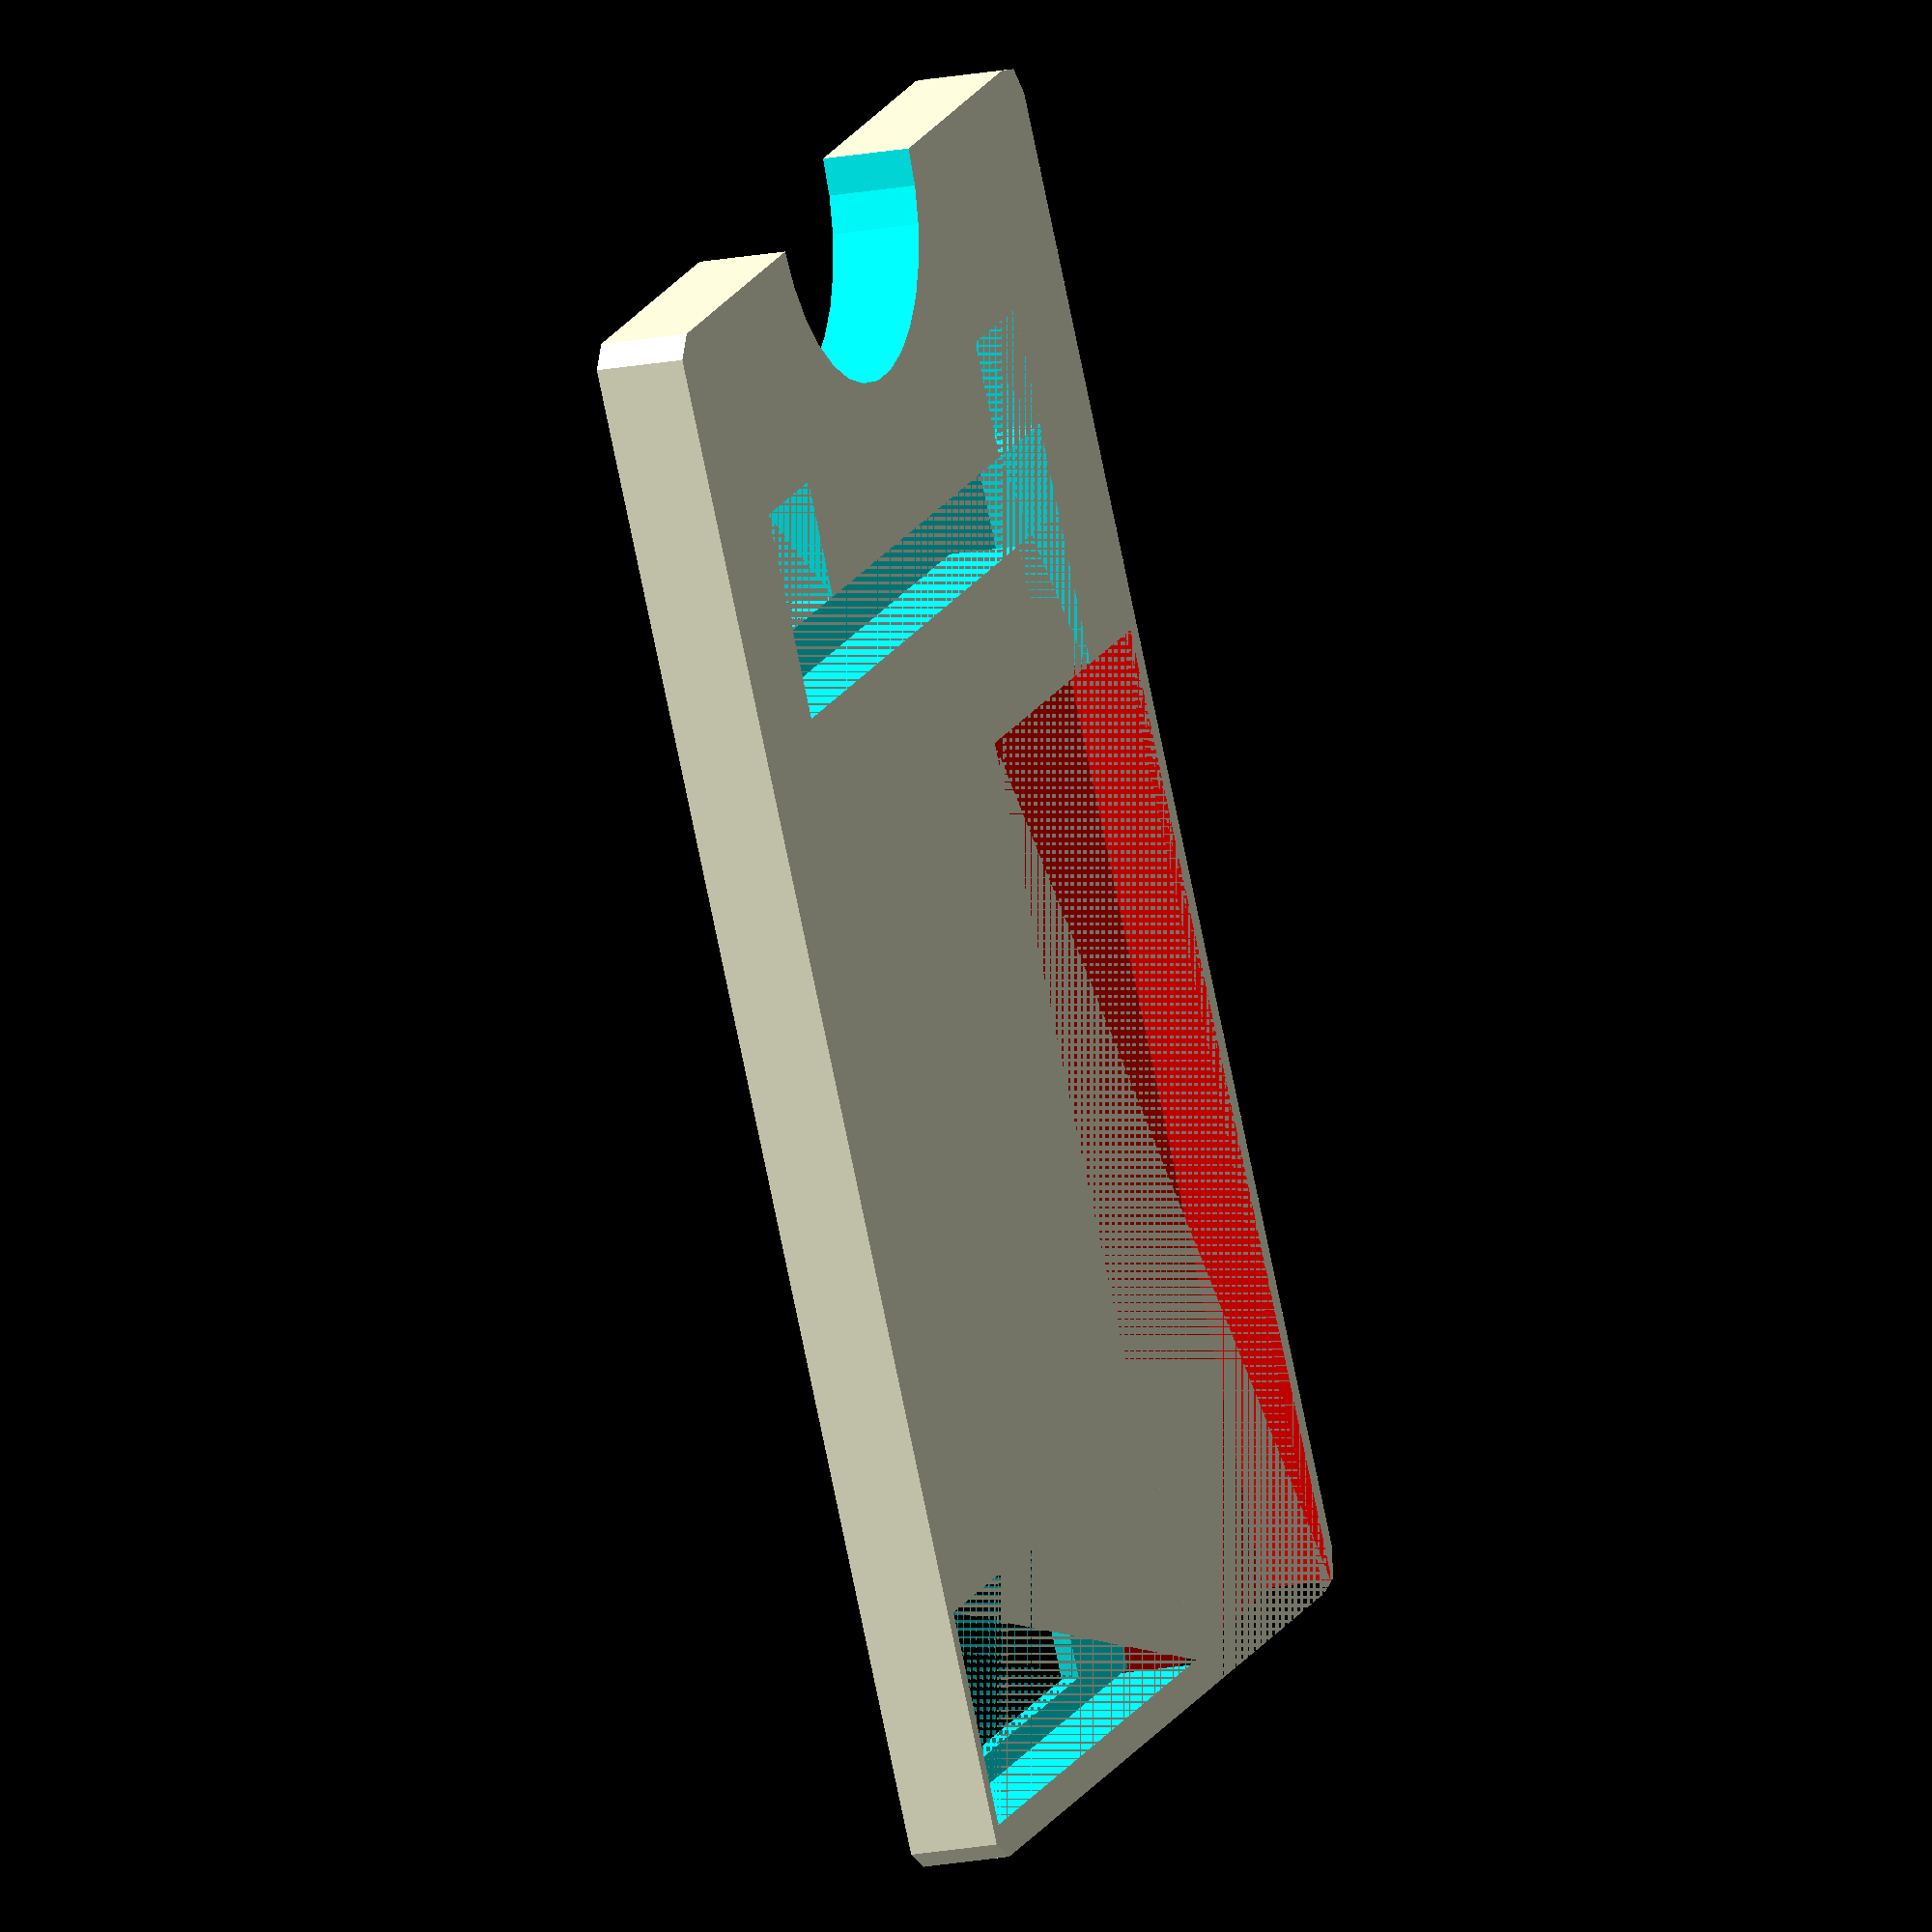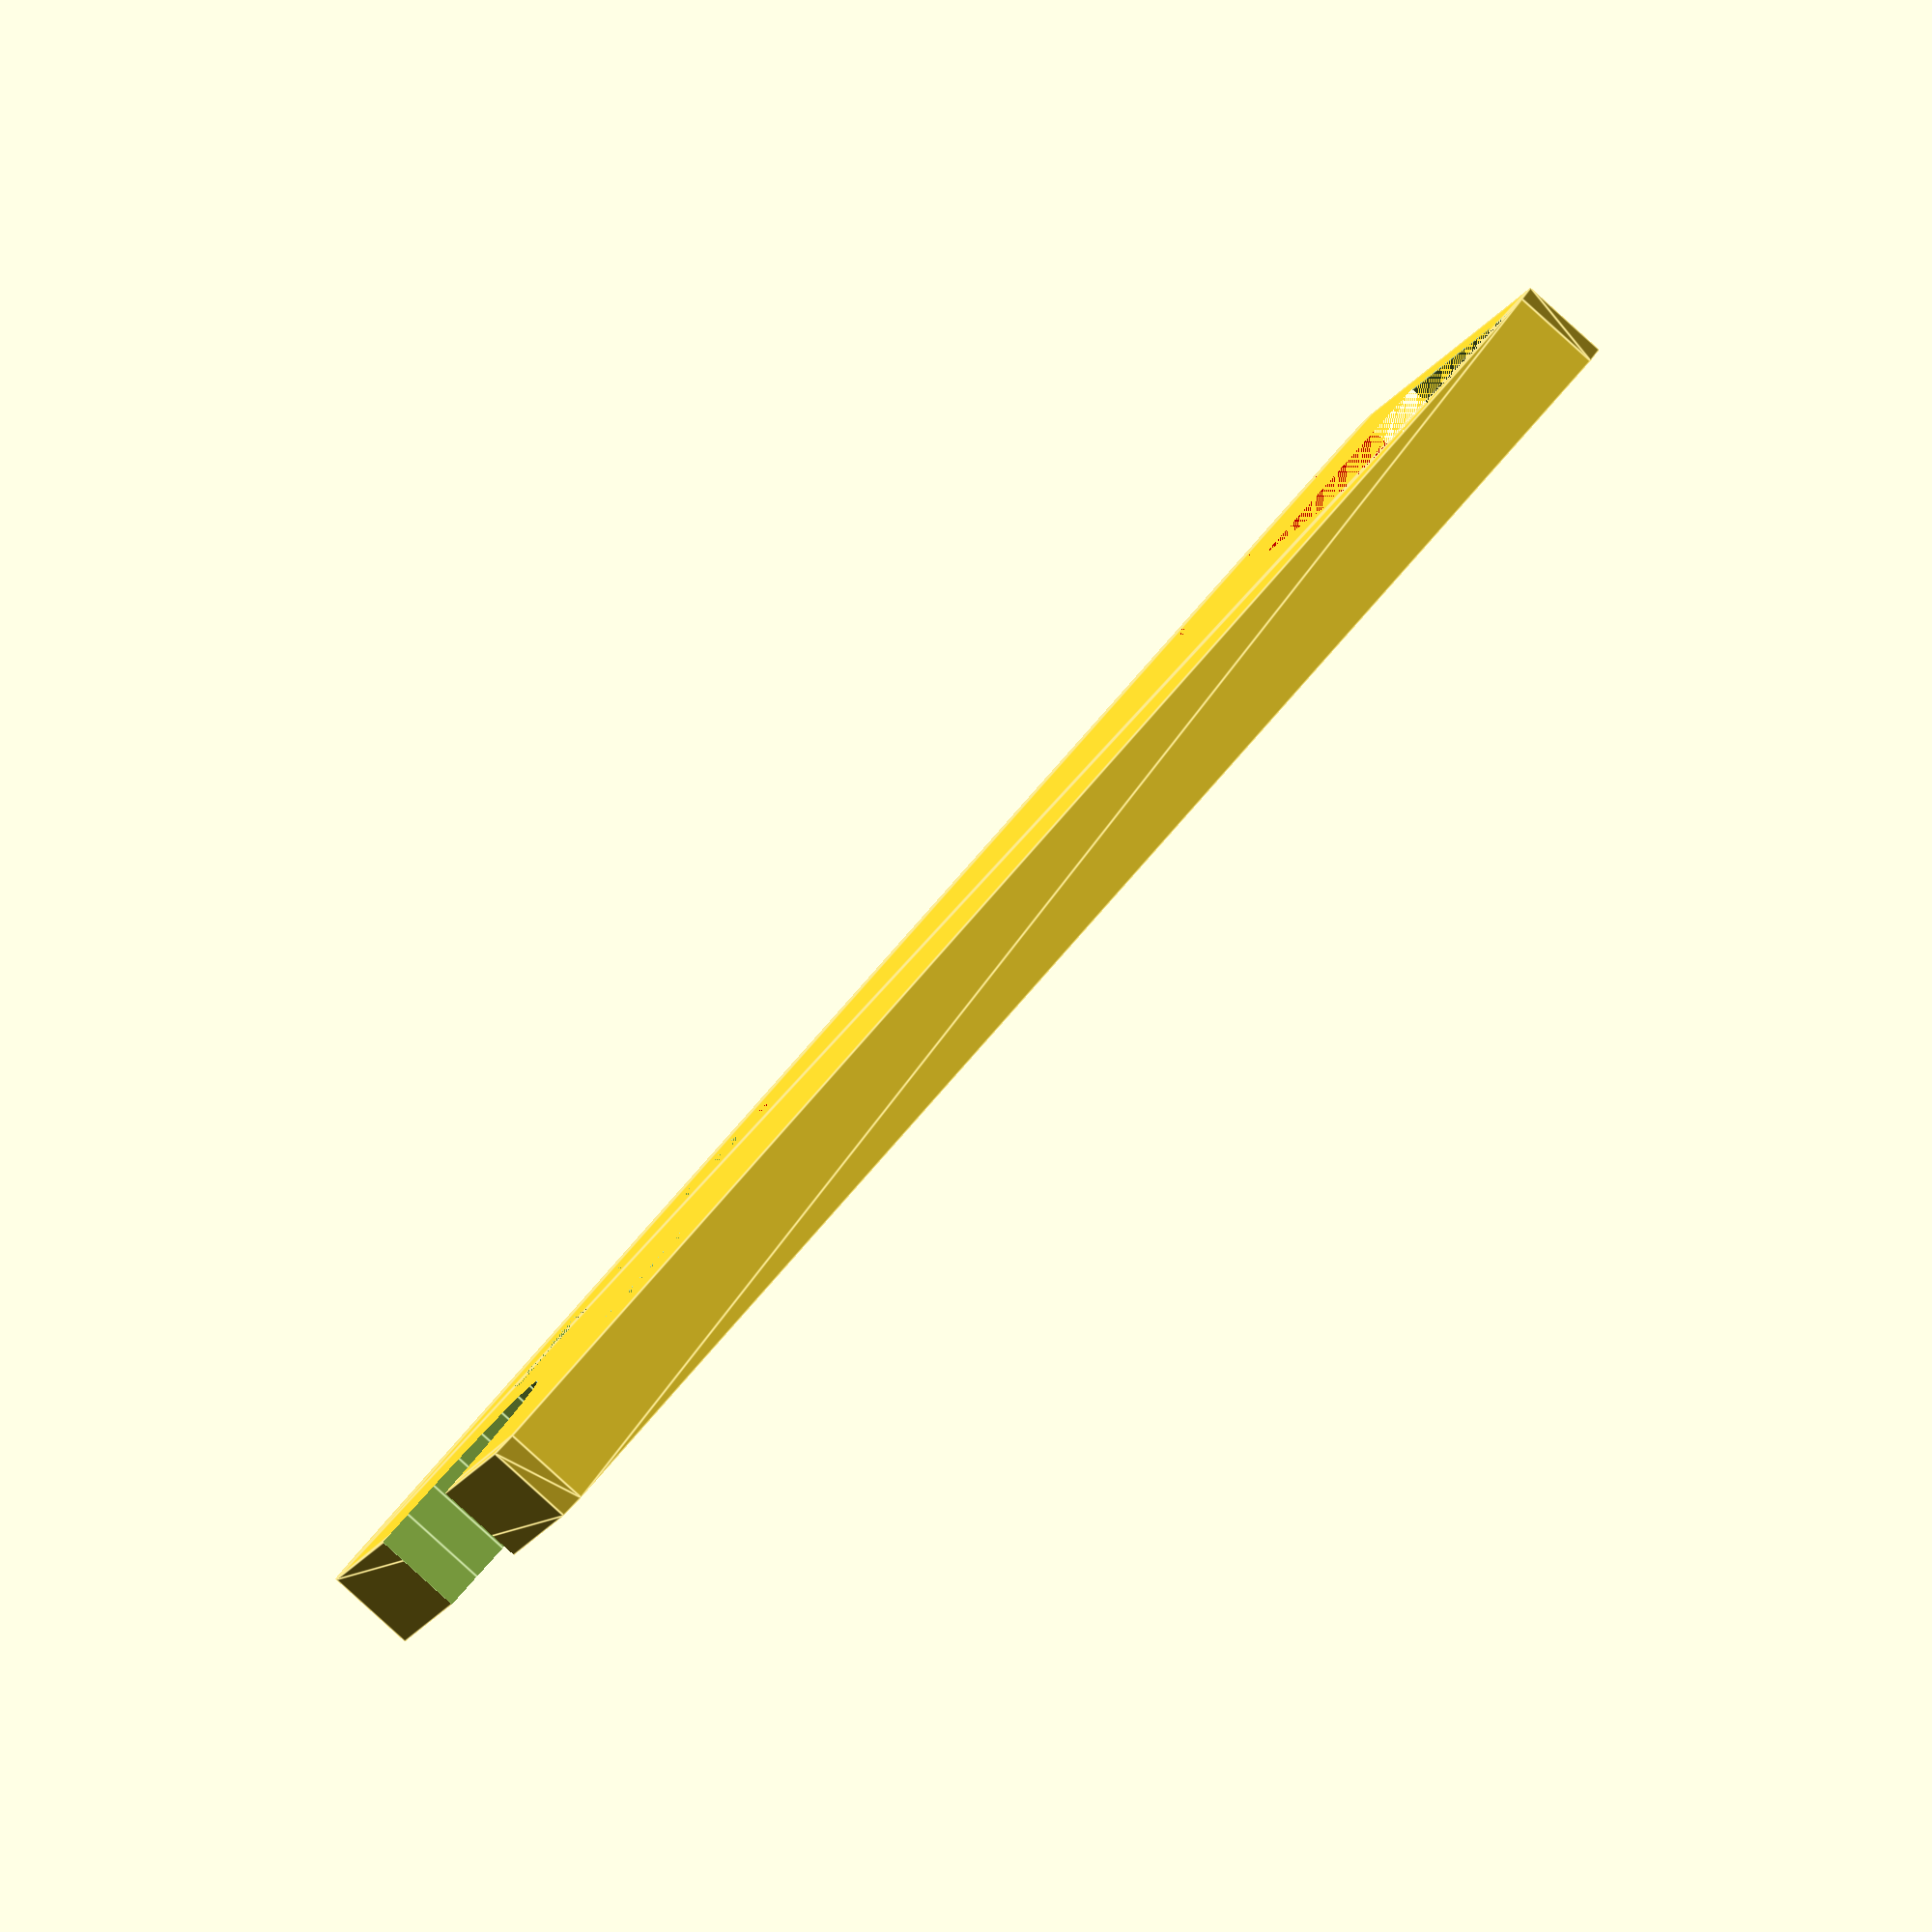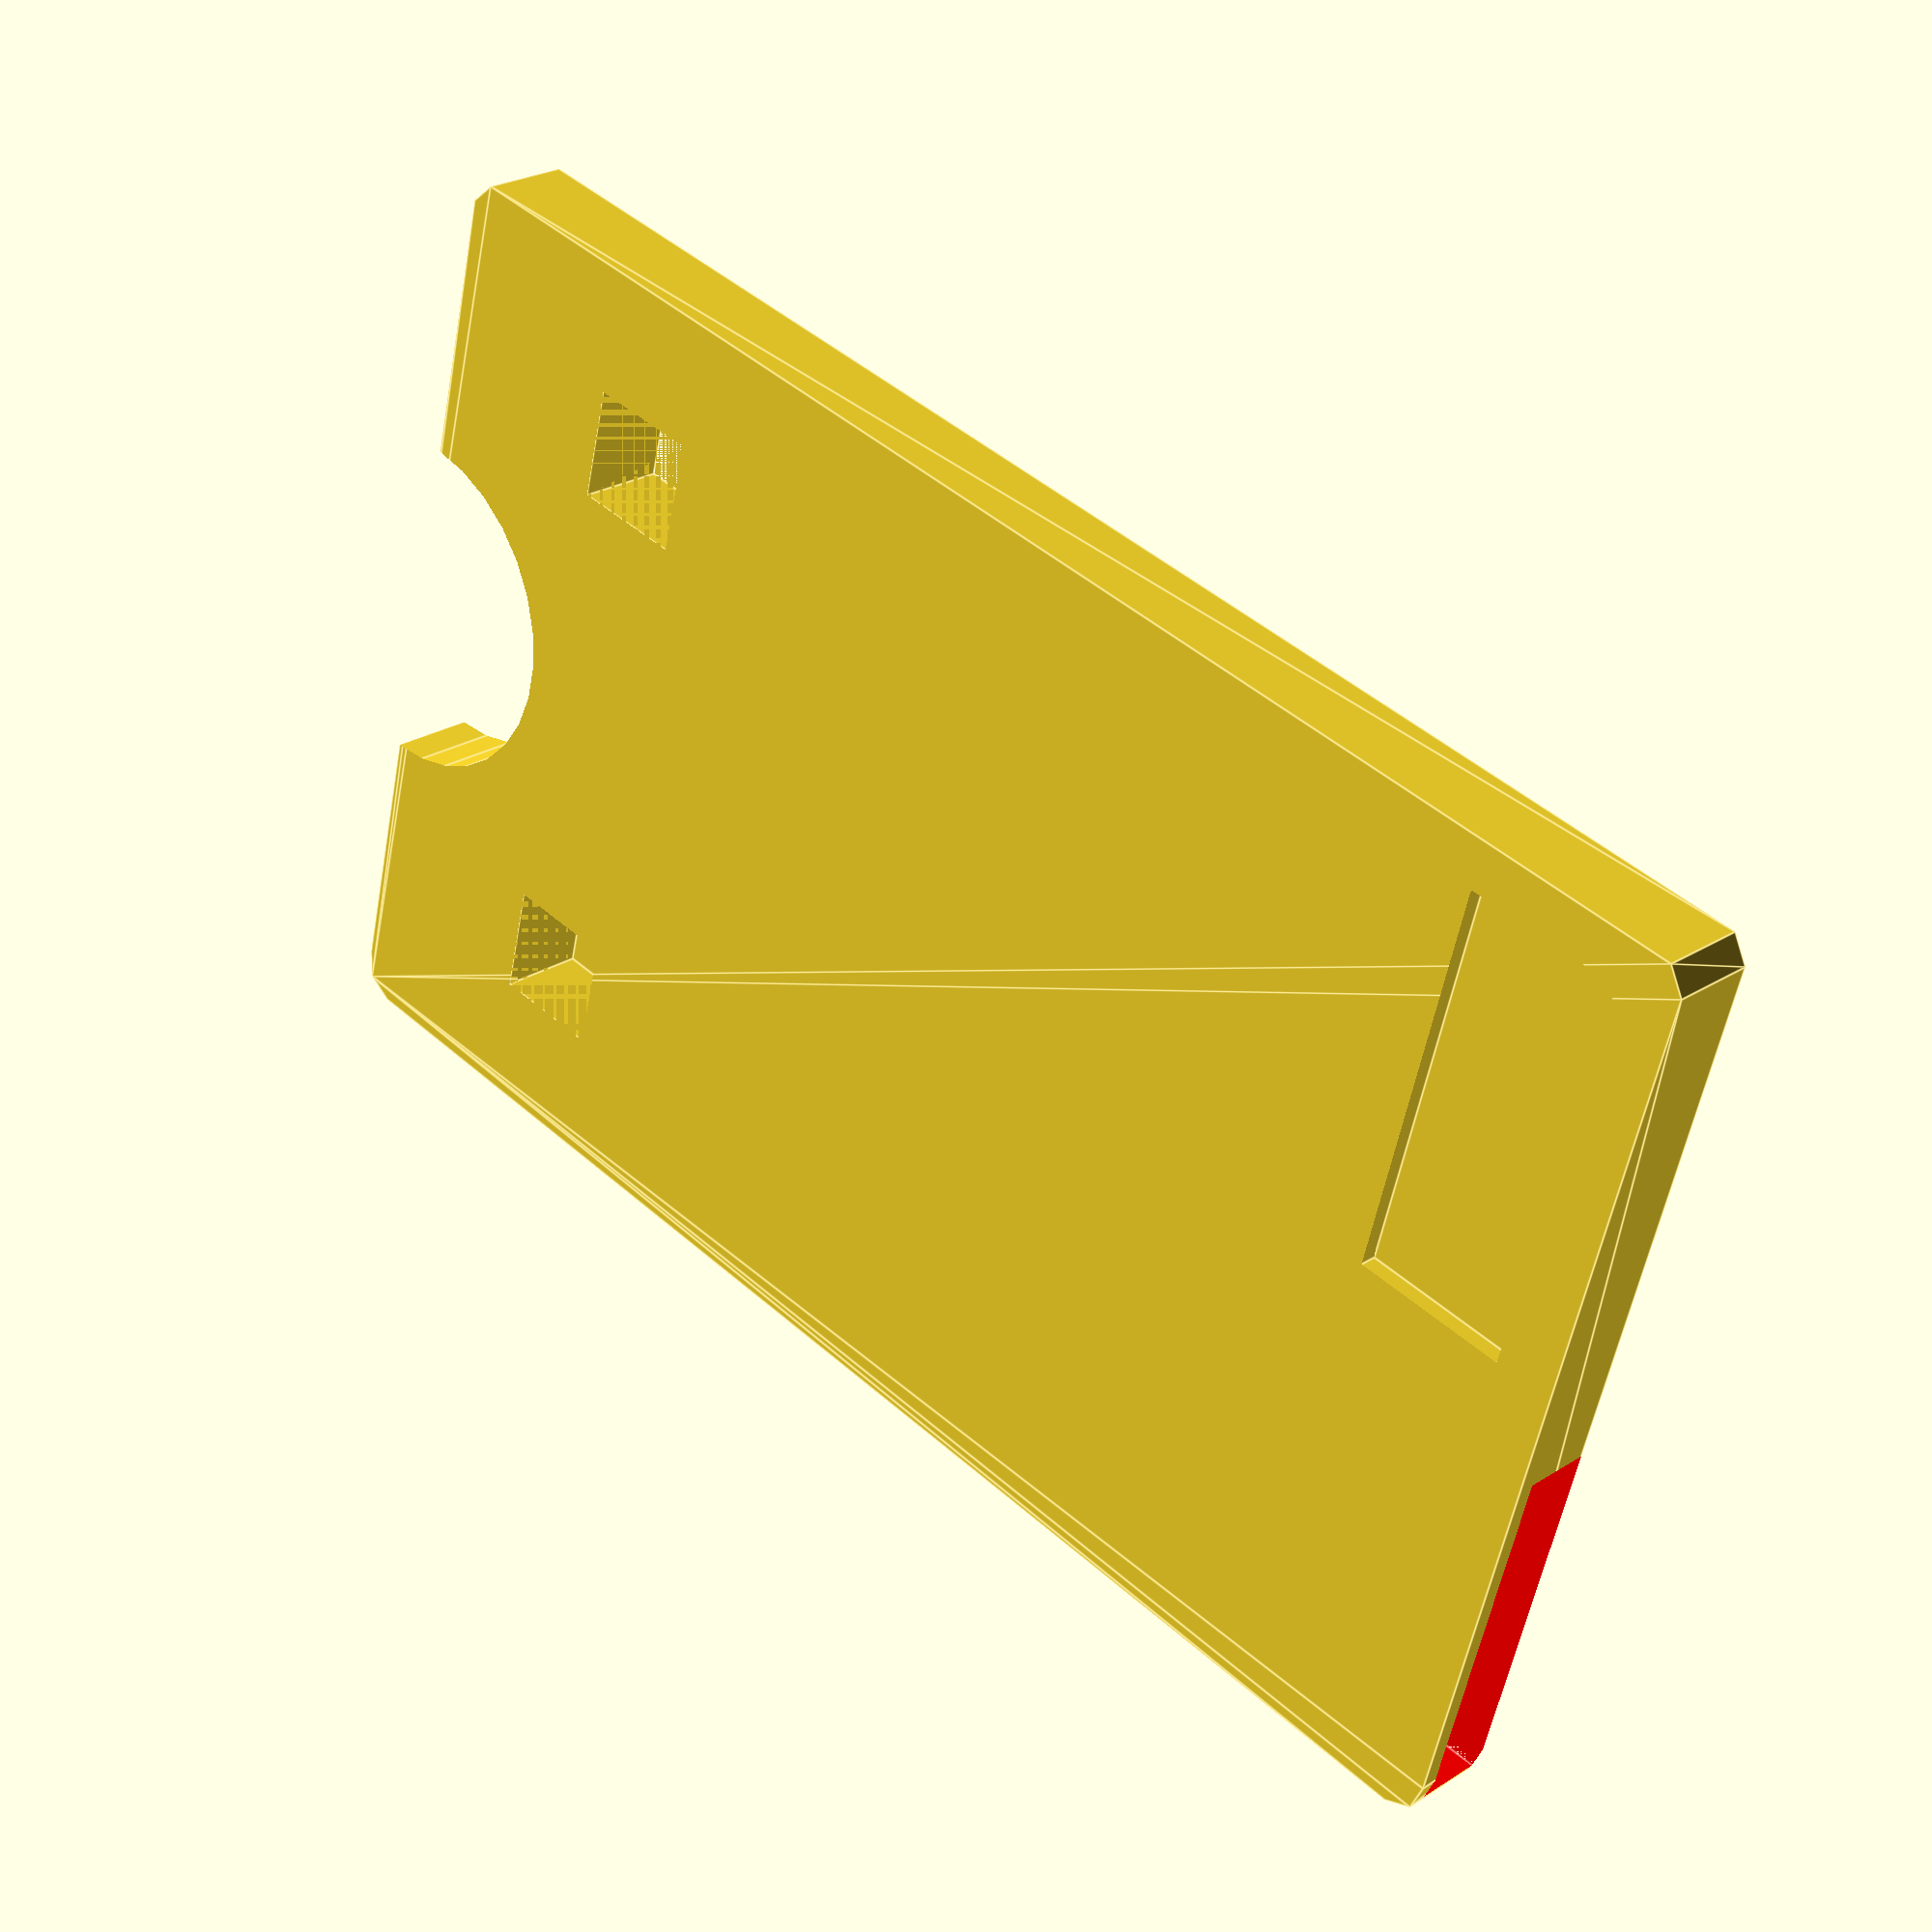
<openscad>
// 55x86x.8mm

difference () {
    minkowski() {
        cylinder(h=2.5, r=2);
        cube([51, 82, 2.5]);
    }

    translate([25.5, -2, -1]) {
        cylinder(h=10, d=20);
    }
    // 86 / 2 43 (-11) 32
    translate([30, 30, 0]) {
        color("red") {
            cube([22,54,4]);
        }
    }
    
    
// i2c screen
// 30.00 mm × 12.00 mm × 2.00 mm 
    translate([-1, 70, 0]) {
        cube([32, 12, 4]);
        translate([2,1.5,4]) {
            cube([23,9,4]);
        }
    }
    
    // buttons 6.0 x 6.2 tall legs down
    // 4.0 tall 5 tall to button 3.4diam button
    translate([5.5, 10, 0]) {
        cube([6.5, 6.5, 5]);
    }
    
    translate([55-5.5-6.5-4, 10, 0]) {
        cube([6.5, 6.5, 5]);
    }
    
    // wiring gaps for buttons
    translate([5.5, 16.5, 0]) {
        cube([40, 5, 4]);
        translate([40-6.5, 0, 0]) {
            cube([6.5, 15, 4]);
        }
    }
}



</openscad>
<views>
elev=16.3 azim=211.3 roll=112.9 proj=o view=solid
elev=86.9 azim=284.5 roll=227.9 proj=o view=edges
elev=155.3 azim=284.5 roll=136.1 proj=p view=edges
</views>
